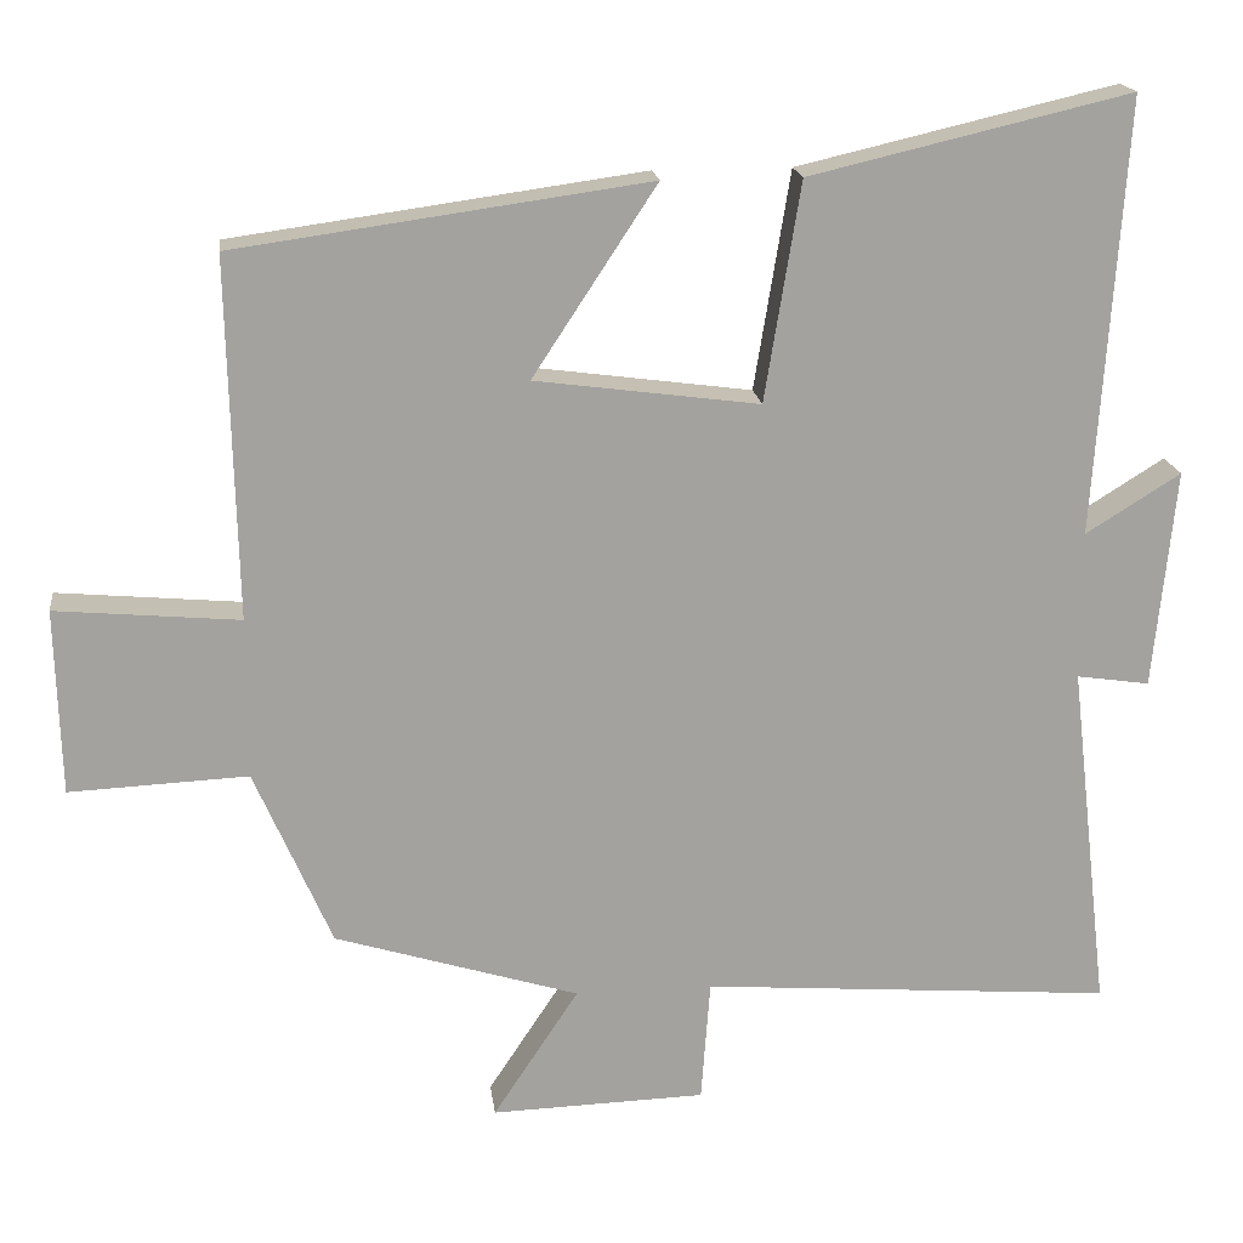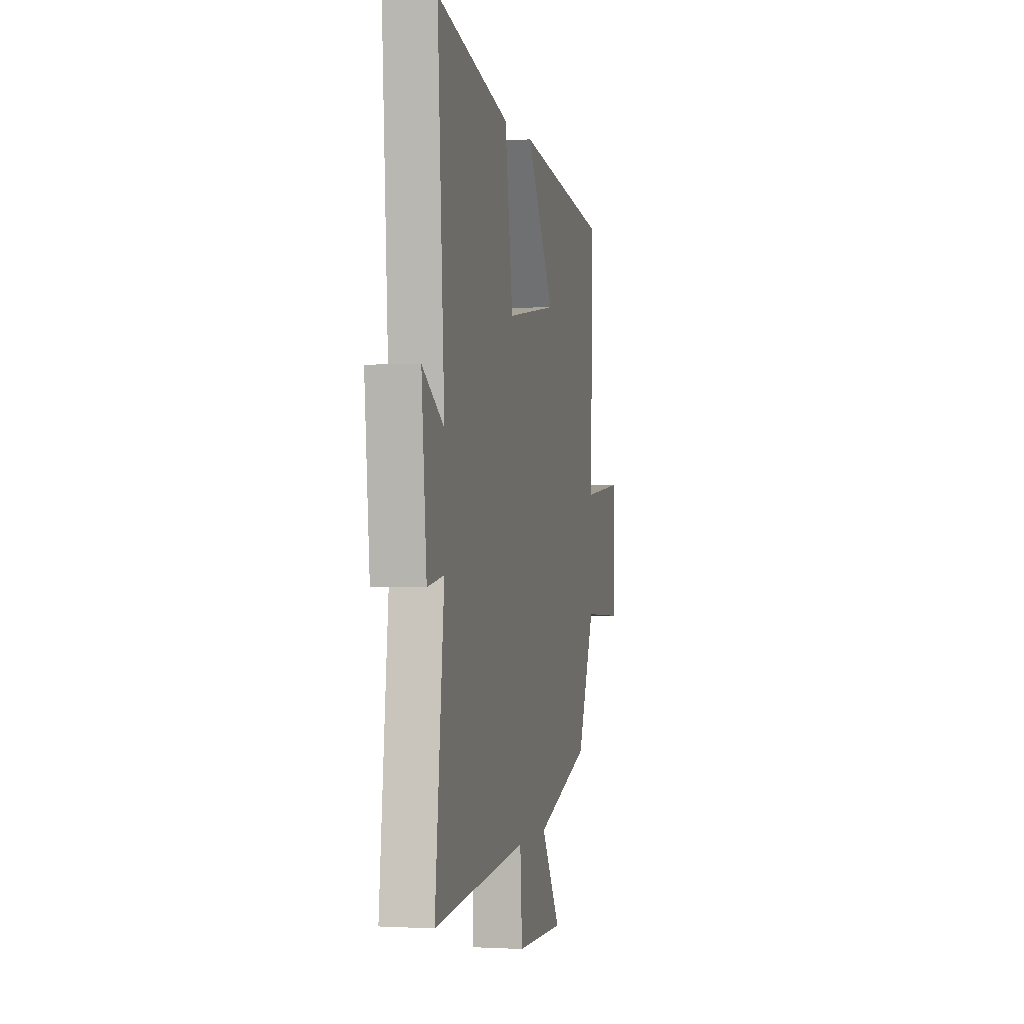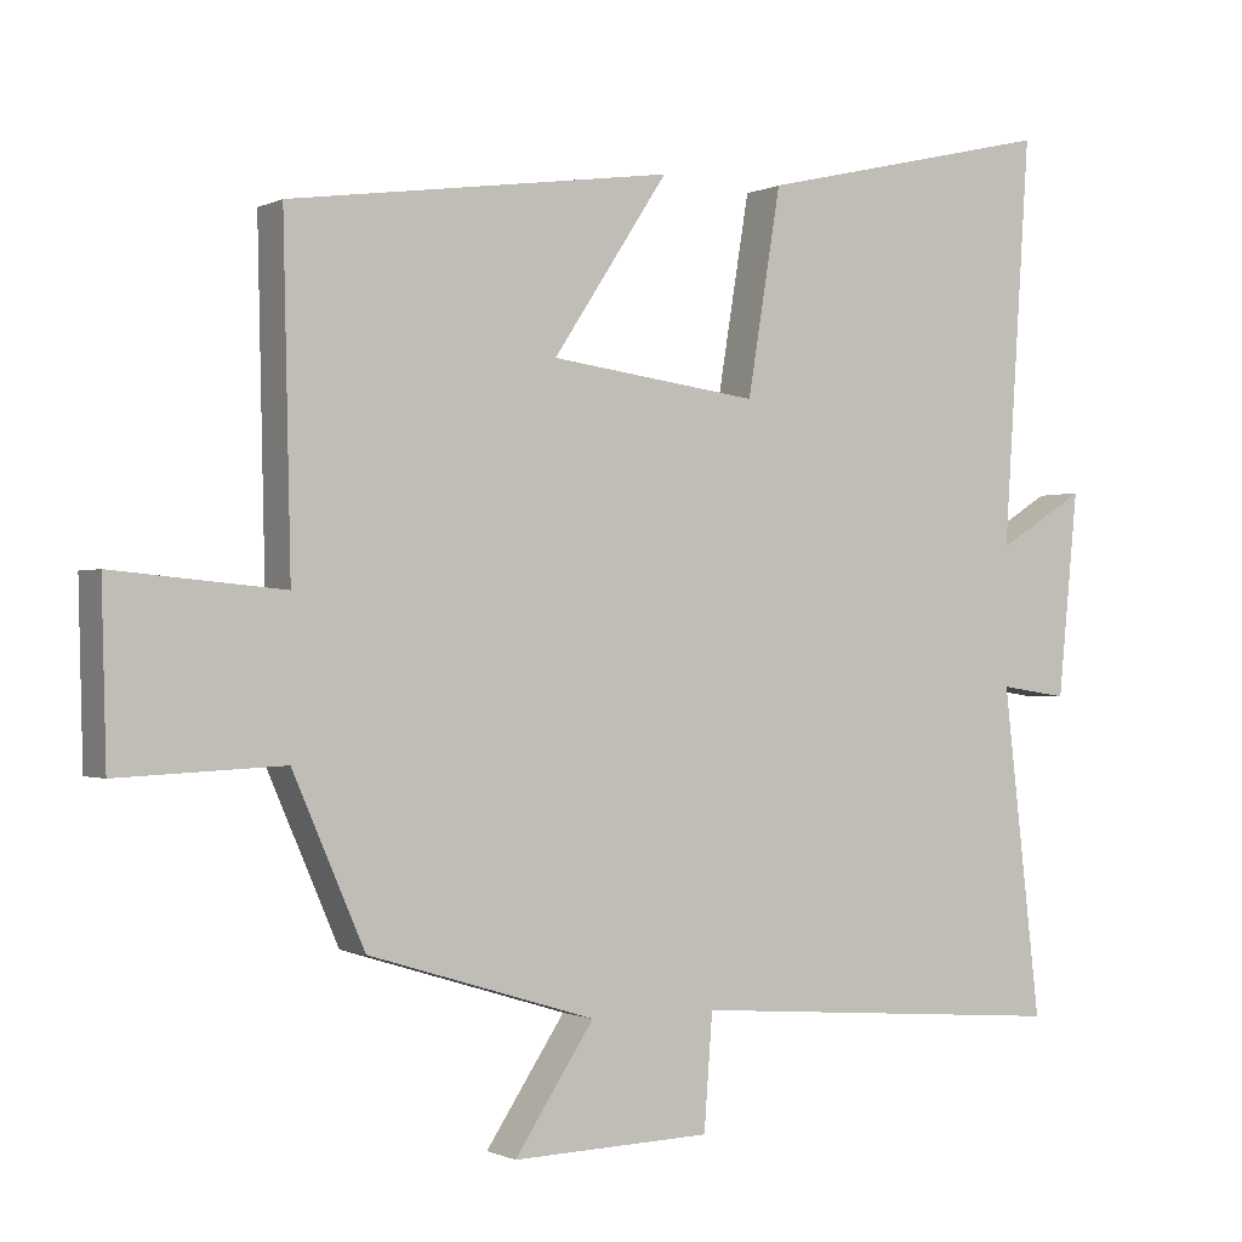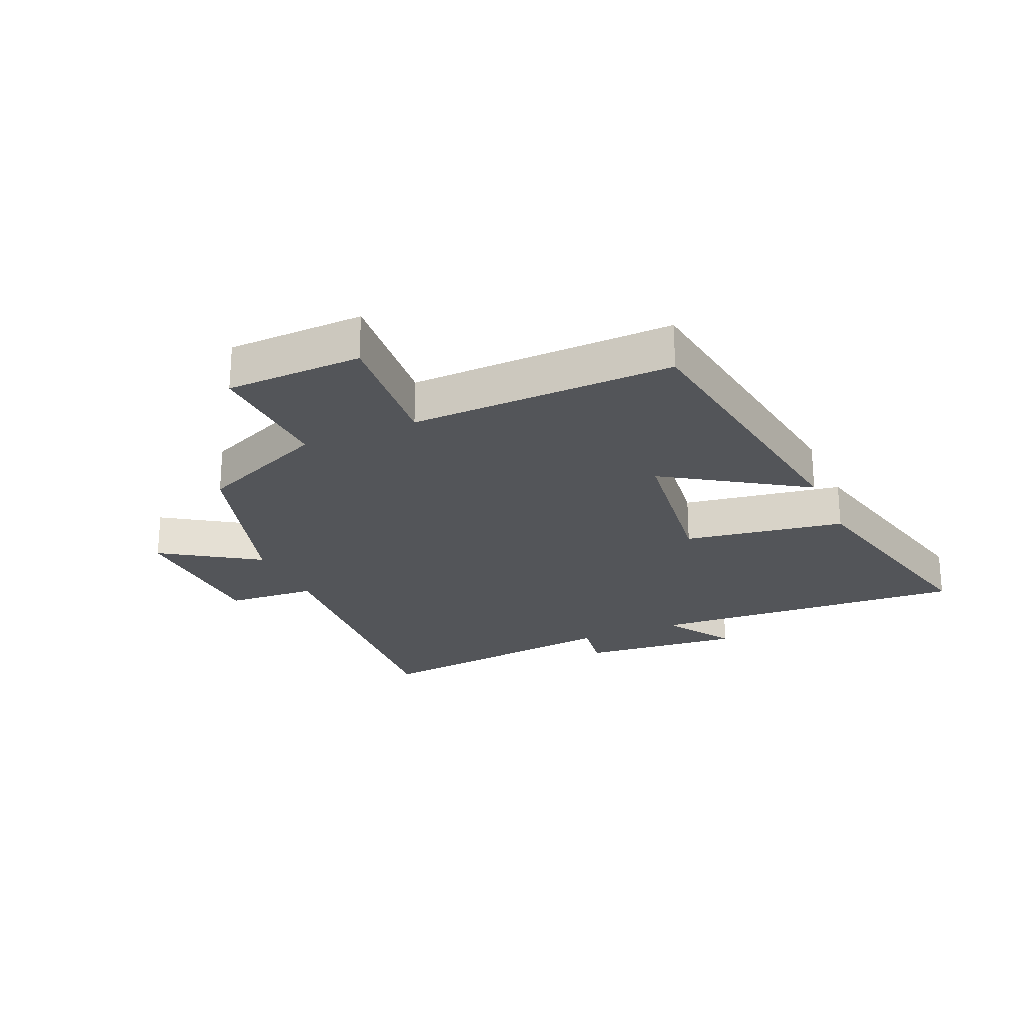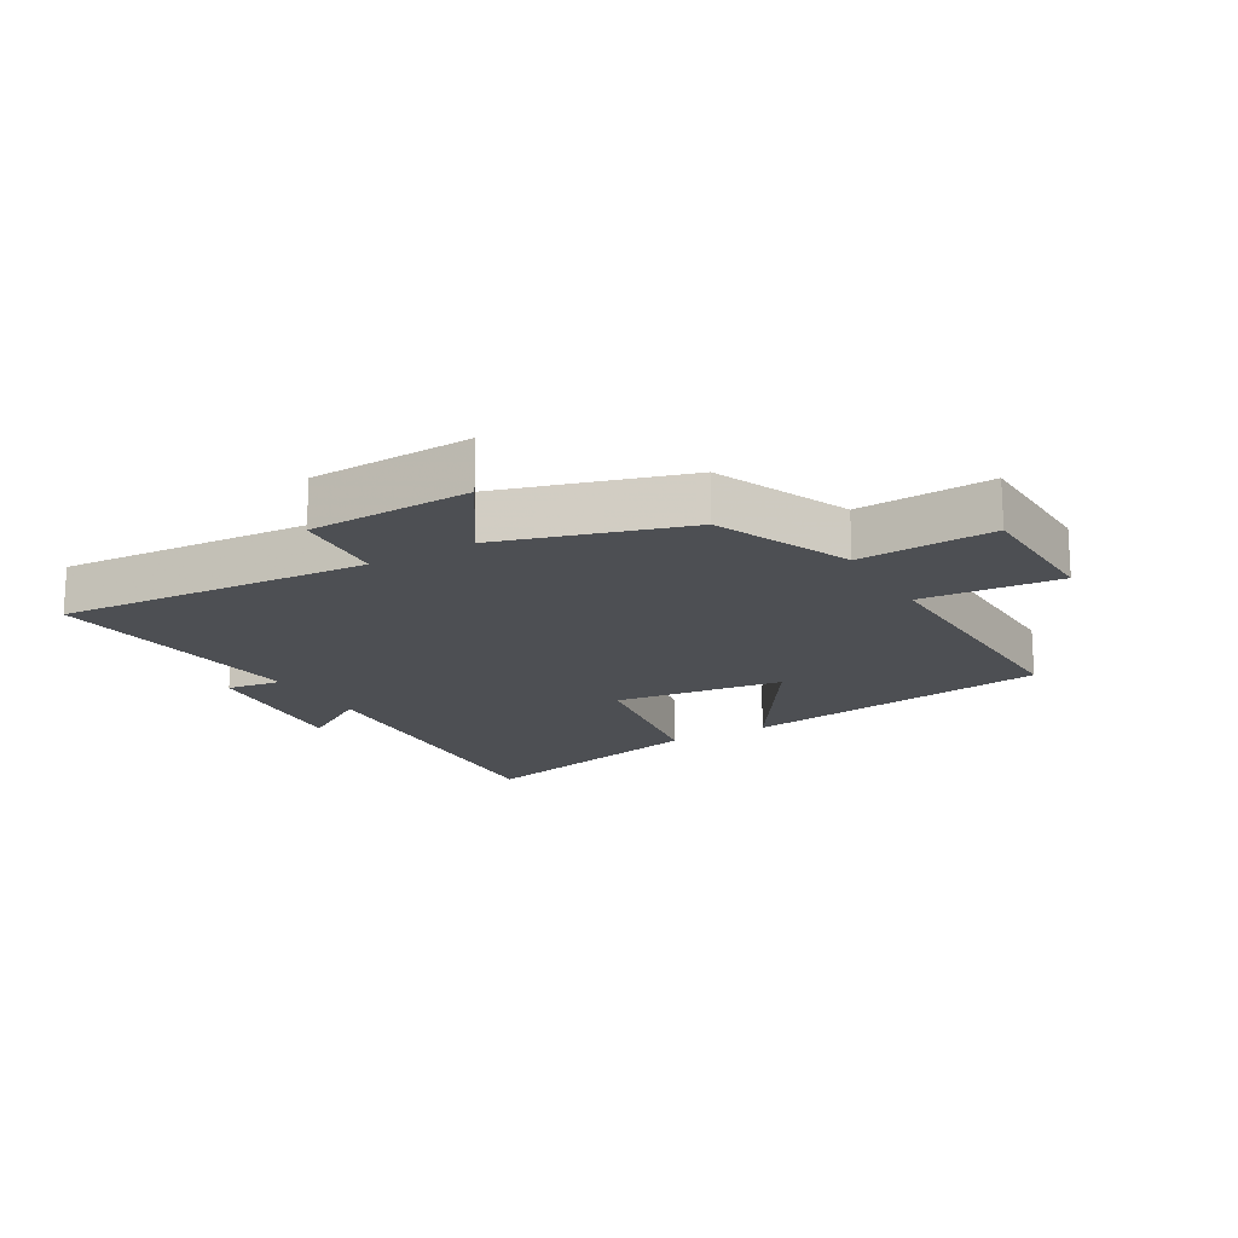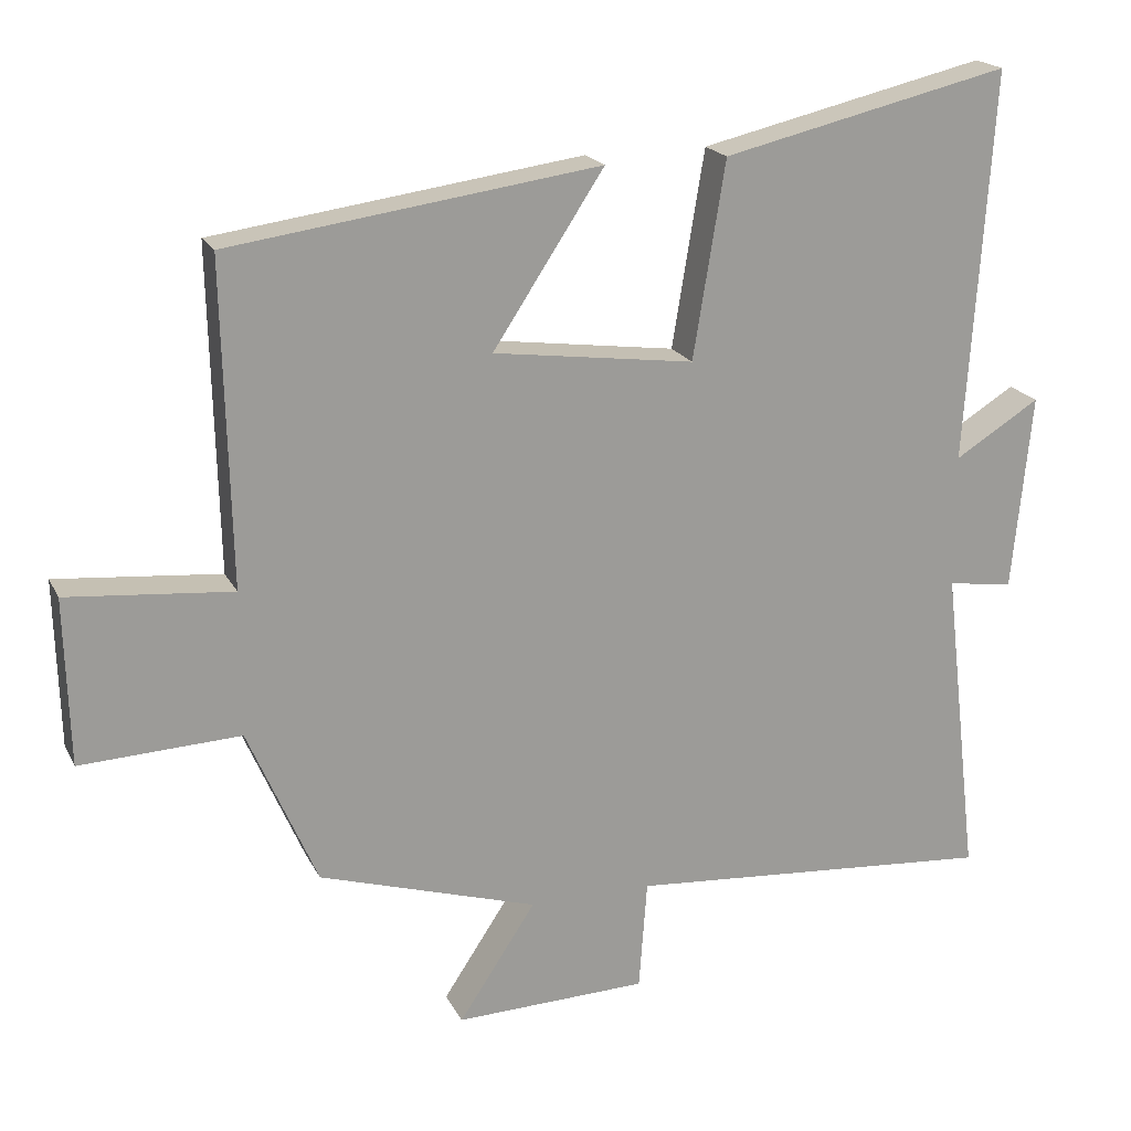
<metadata>
{"format":"obj","ext":"obj","renderer":"f3d","projection":"perspective","resolution":1024,"background":"white","views":[{"elev":18.0,"azim":-7.1,"up":"+Z"},{"elev":-0.4,"azim":102.2,"up":"+Z"},{"elev":-0.7,"azim":-30.8,"up":"+Z"},{"elev":-24.0,"azim":-66.2,"up":"+Y"},{"elev":-17.5,"azim":-149.7,"up":"+Y"},{"elev":19.4,"azim":-20.0,"up":"+Z"}]}
</metadata>
<code>
v -0.51 0.07 0.431
v -0.014 0.07 0.5
v -0.163 0.07 0.273
v 0.107 0.07 0.237
v 0.15 0.07 0.5
v 0.535 0.07 0.59
v 0.5 0.07 0.066
v 0.614 0.07 0.137
v 0.588 0.07 -0.127
v 0.5 0.07 -0.114
v 0.549 0.07 -0.538
v 0.053 0.07 -0.5
v 0.042 0.07 -0.648
v -0.216 0.07 -0.656
v -0.113 0.07 -0.5
v -0.407 0.07 -0.41
v -0.5 0.07 -0.196
v -0.715 0.07 -0.206
v -0.721 0.07 0.018
v -0.5 0.07 -0.002
v -0.51 0 0.431
v -0.014 0 0.5
v -0.163 0 0.273
v 0.107 0 0.237
v 0.15 0 0.5
v 0.535 0 0.59
v 0.5 0 0.066
v 0.614 0 0.137
v 0.588 0 -0.127
v 0.5 0 -0.114
v 0.549 0 -0.538
v 0.053 0 -0.5
v 0.042 0 -0.648
v -0.216 0 -0.656
v -0.113 0 -0.5
v -0.407 0 -0.41
v -0.5 0 -0.196
v -0.715 0 -0.206
v -0.721 0 0.018
v -0.5 0 -0.002
f 17 18 19 20
f 15 16 17 20
f 15 20 1
f 12 13 14 15
f 12 15 1
f 10 11 12 1
f 7 8 9 10
f 4 5 6 7
f 3 4 7 10
f 1 2 3
f 1 3 10
f 40 39 38 37
f 40 37 36 35
f 21 40 35
f 35 34 33 32
f 21 35 32
f 21 32 31 30
f 30 29 28 27
f 27 26 25 24
f 30 27 24 23
f 23 22 21
f 30 23 21
f 1 21 22 2
f 2 22 23 3
f 3 23 24 4
f 4 24 25 5
f 5 25 26 6
f 6 26 27 7
f 7 27 28 8
f 8 28 29 9
f 9 29 30 10
f 10 30 31 11
f 11 31 32 12
f 12 32 33 13
f 13 33 34 14
f 14 34 35 15
f 15 35 36 16
f 16 36 37 17
f 17 37 38 18
f 18 38 39 19
f 19 39 40 20
f 20 40 21 1

</code>
